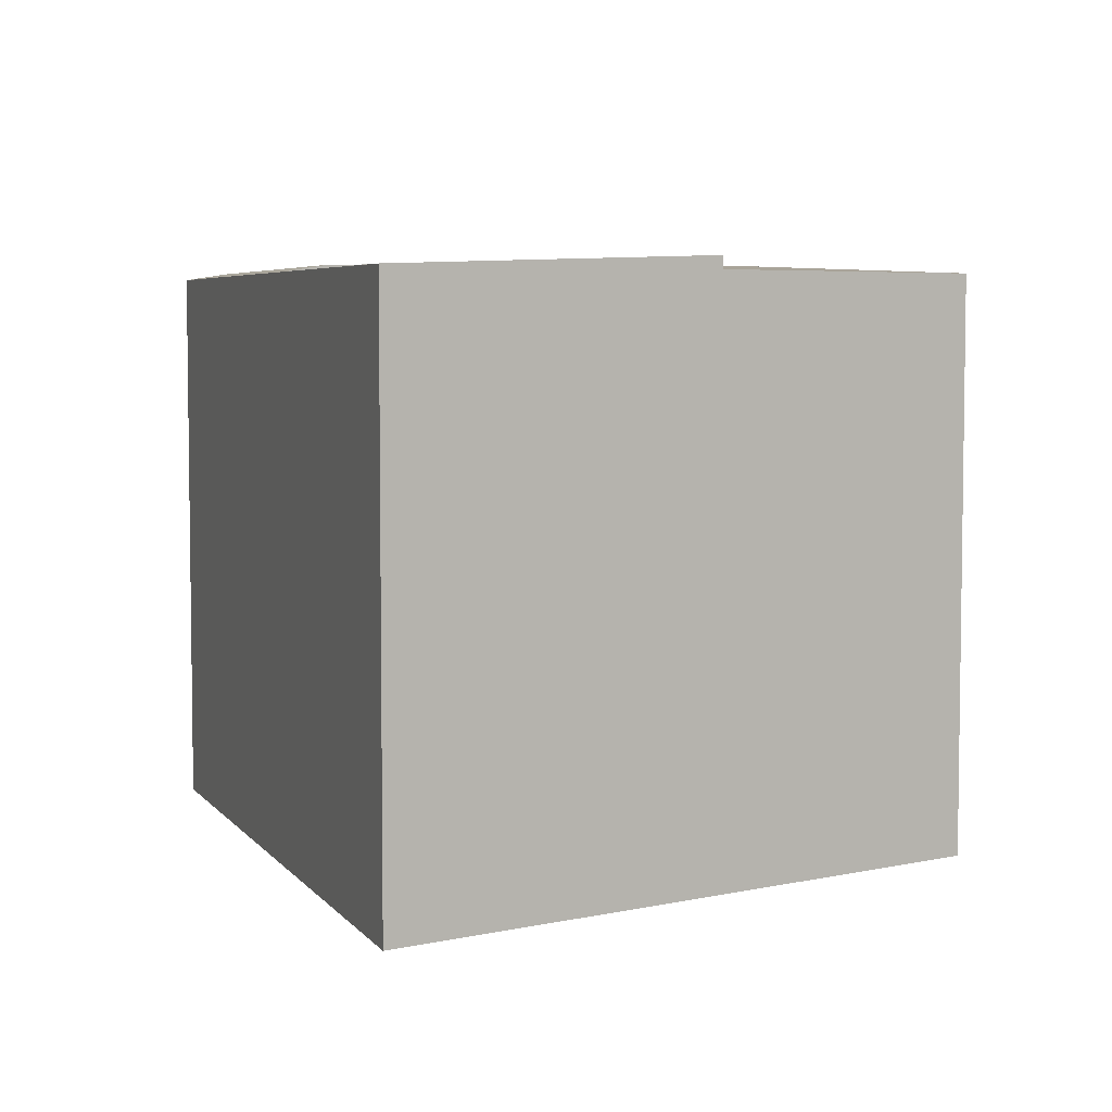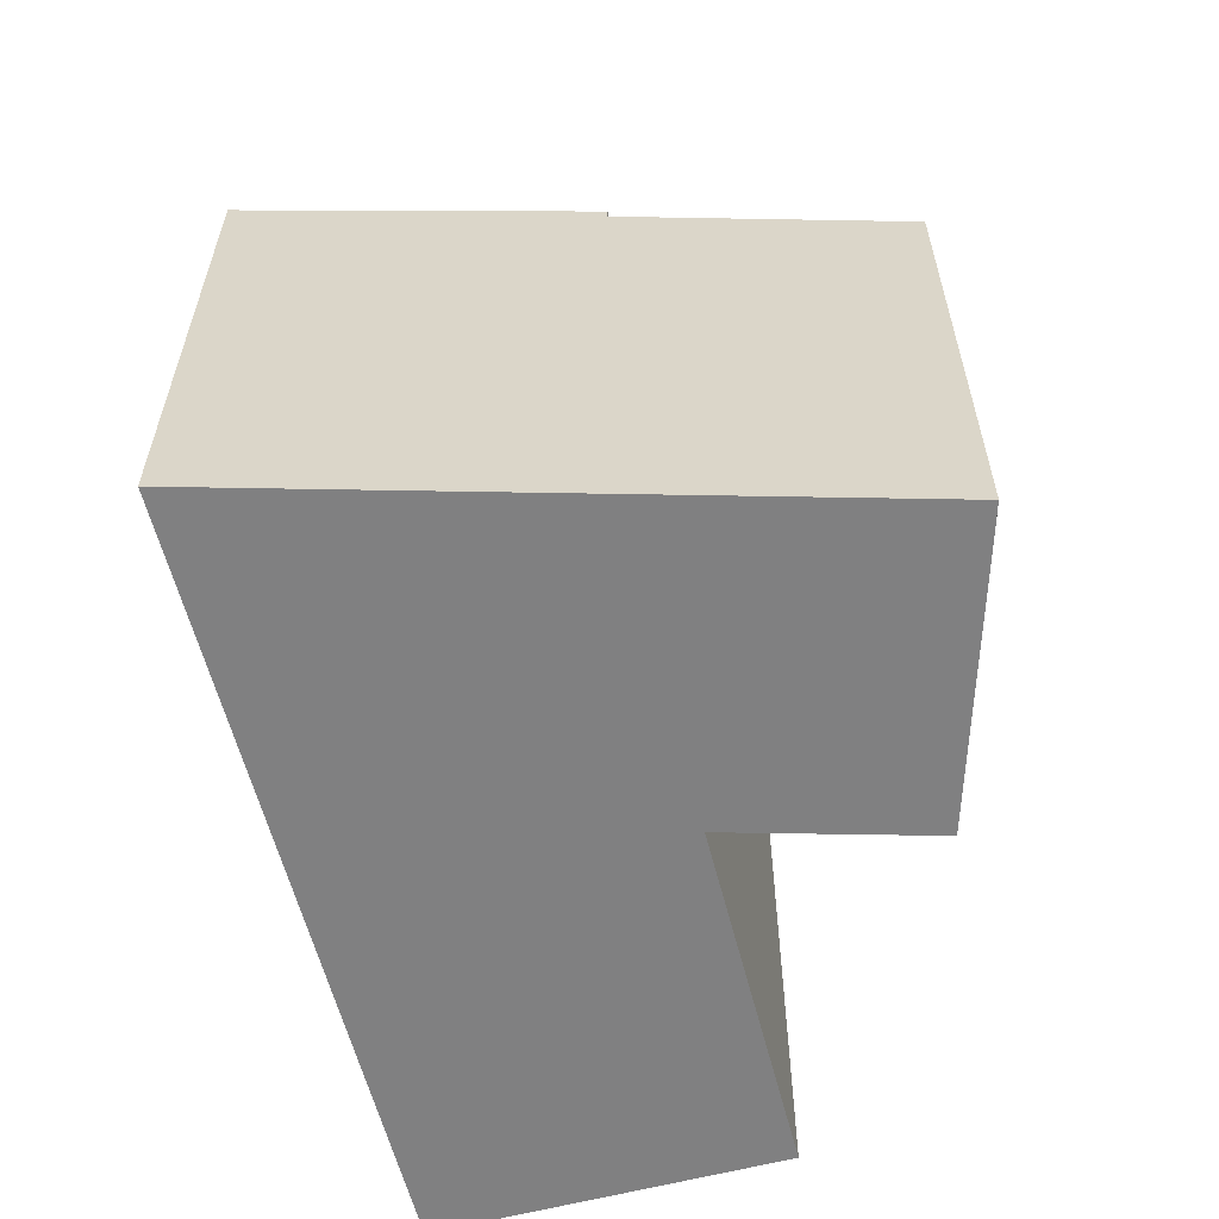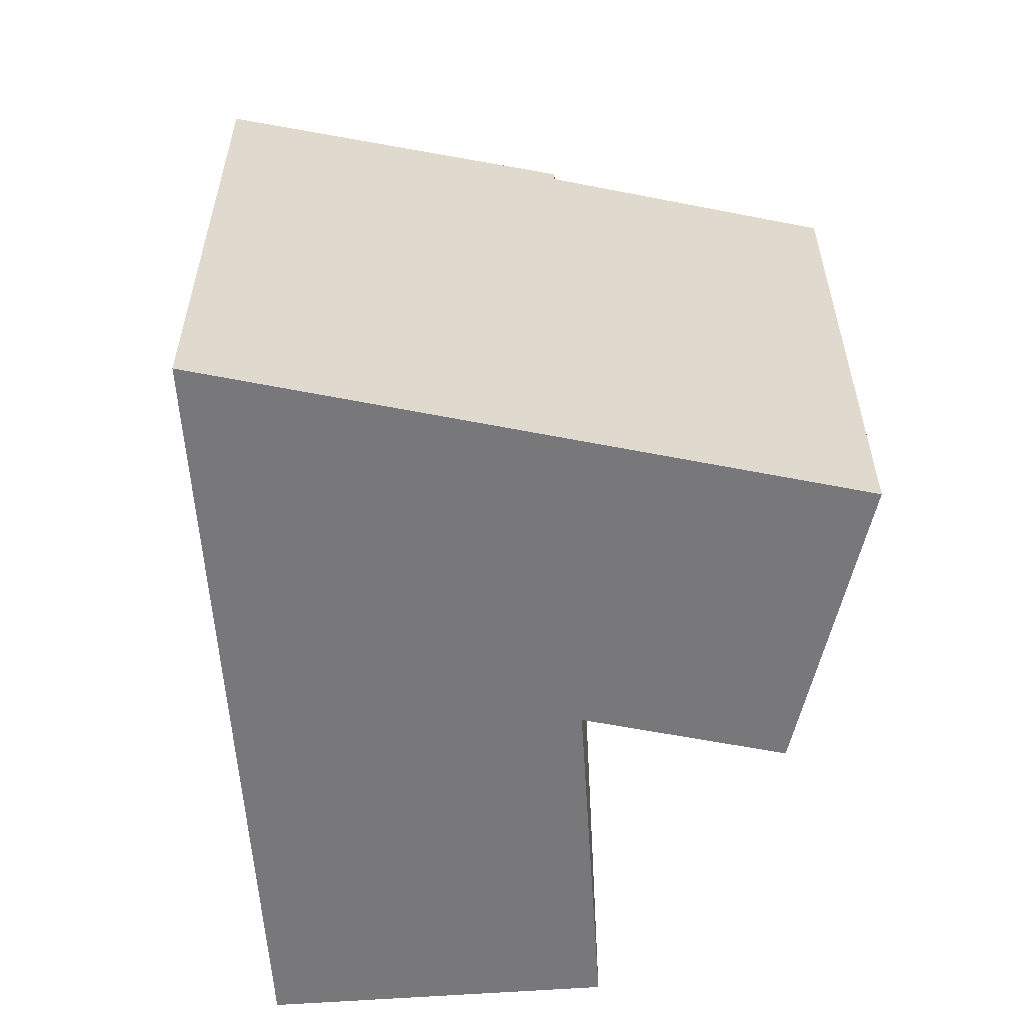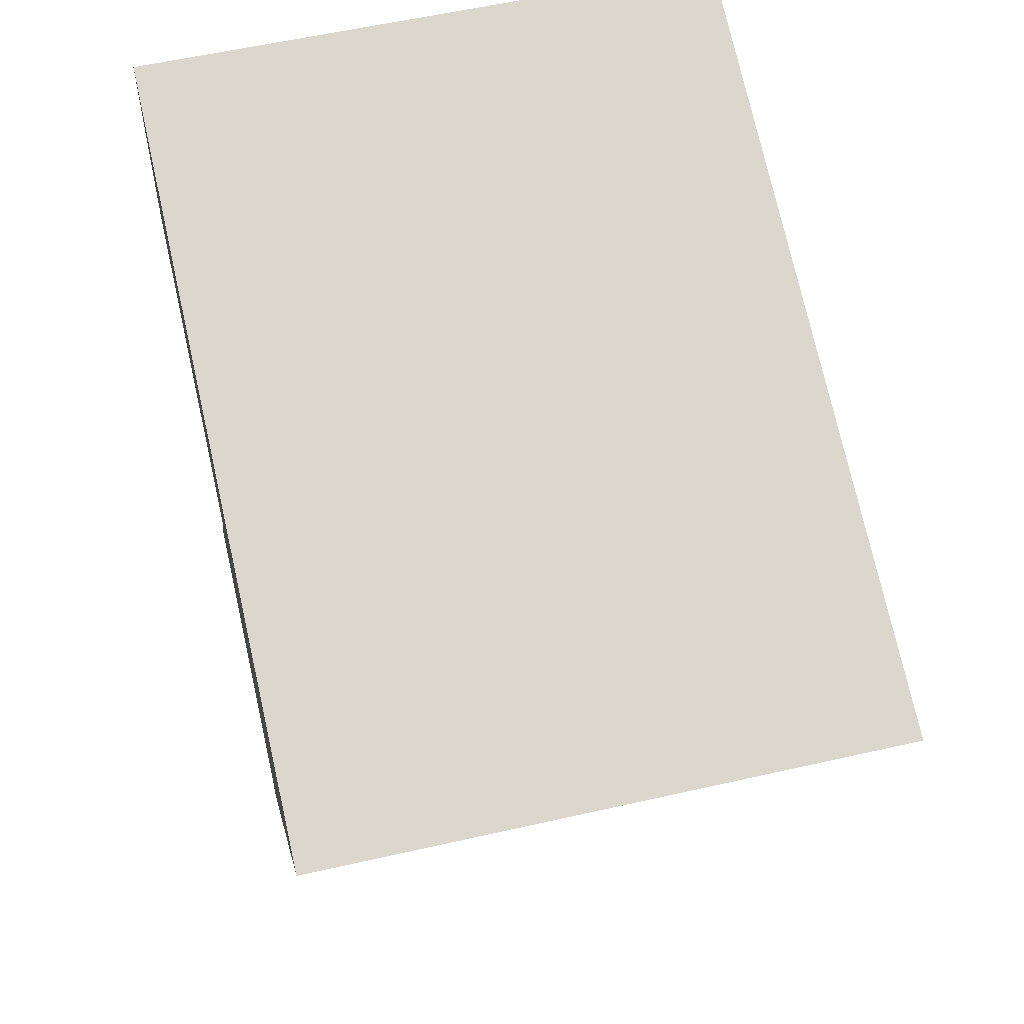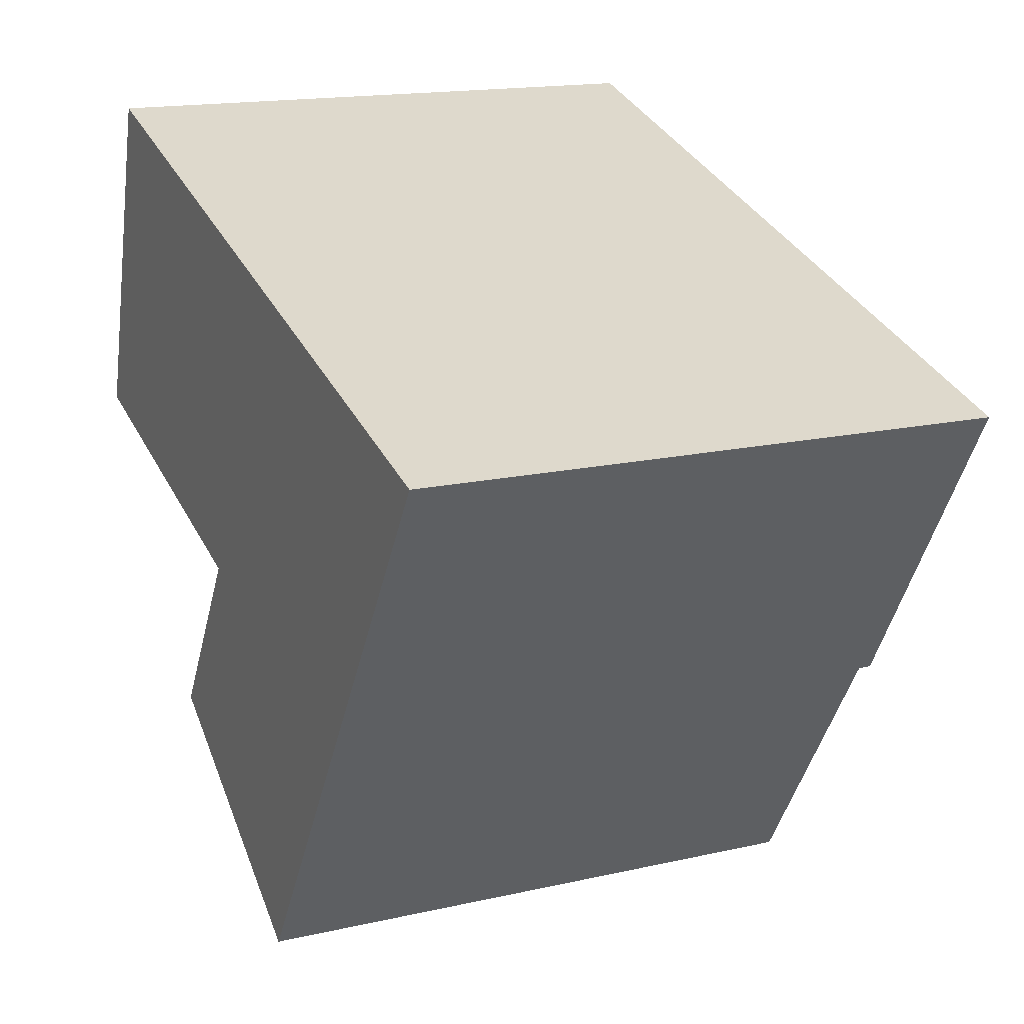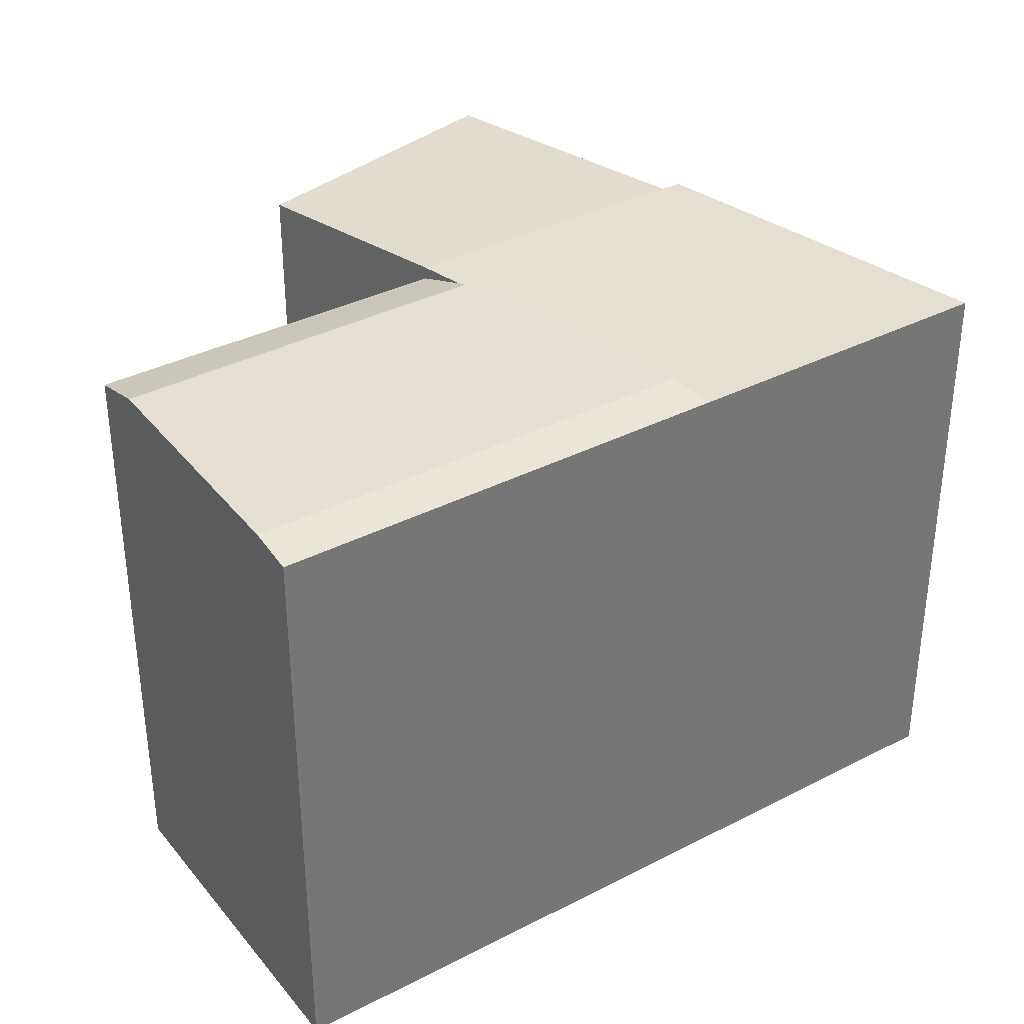
<metadata>
{"format":"obj","ext":"obj","renderer":"f3d","projection":"perspective","resolution":1024,"background":"white","views":[{"elev":5.2,"azim":87.1,"up":"+Y"},{"elev":-60.2,"azim":121.2,"up":"+Y"},{"elev":-57.6,"azim":110.6,"up":"+Y"},{"elev":57.6,"azim":76.7,"up":"+Z"},{"elev":16.2,"azim":64.7,"up":"+Z"},{"elev":35.4,"azim":-17.5,"up":"+Y"}]}
</metadata>
<code>
v  13.35 22.59 -4.04
v  9.048 6.653e-16 -10.87
v  13.35 2.473e-16 -4.039
v  9.048 22.59 -10.87
v  19.14 1.075e-15 -17.55
v  19.14 22.1 -17.55
v  25.36 22.1 -7.674
v  25.36 4.699e-16 -7.674
v  25.36 22.59 -7.674
v  32.79 22.1 4.104
v  32.79 -2.513e-16 4.104
v  20.77 22.1 7.738
v  20.77 -4.739e-16 7.739
v  14.29 22.53 -2.545
v  13.35 22.1 -4.04
v  14.49 22.62 -2.238
v  19.84 22.37 6.267
v  3.749 22.1 12.89
v  3.749 -7.892e-16 12.89
v  0 0 0
v  0.0004718 22.1 -0.0006992
v  3.264 22.37 11.22
v  0.5952 22.62 2.044
g defaultobject
f 1 2 3
f 2 1 4
f 4 5 2
f 5 4 6
f 5 7 8
f 7 5 6
f 9 7 1
f 8 10 11
f 10 8 9
f 11 12 13
f 12 11 10
f 14 15 1
f 16 12 14
f 12 16 17
f 13 18 19
f 18 13 12
f 18 20 19
f 20 18 21
f 21 18 22
f 21 22 23
f 21 3 20
f 3 21 15
f 2 8 3
f 8 2 5
f 8 13 3
f 13 8 11
f 19 3 13
f 3 19 20
f 6 1 7
f 1 6 4
f 12 9 1
f 9 12 10
f 22 12 17
f 12 22 18
f 23 17 16
f 17 23 22
f 21 16 15
f 16 21 23

</code>
